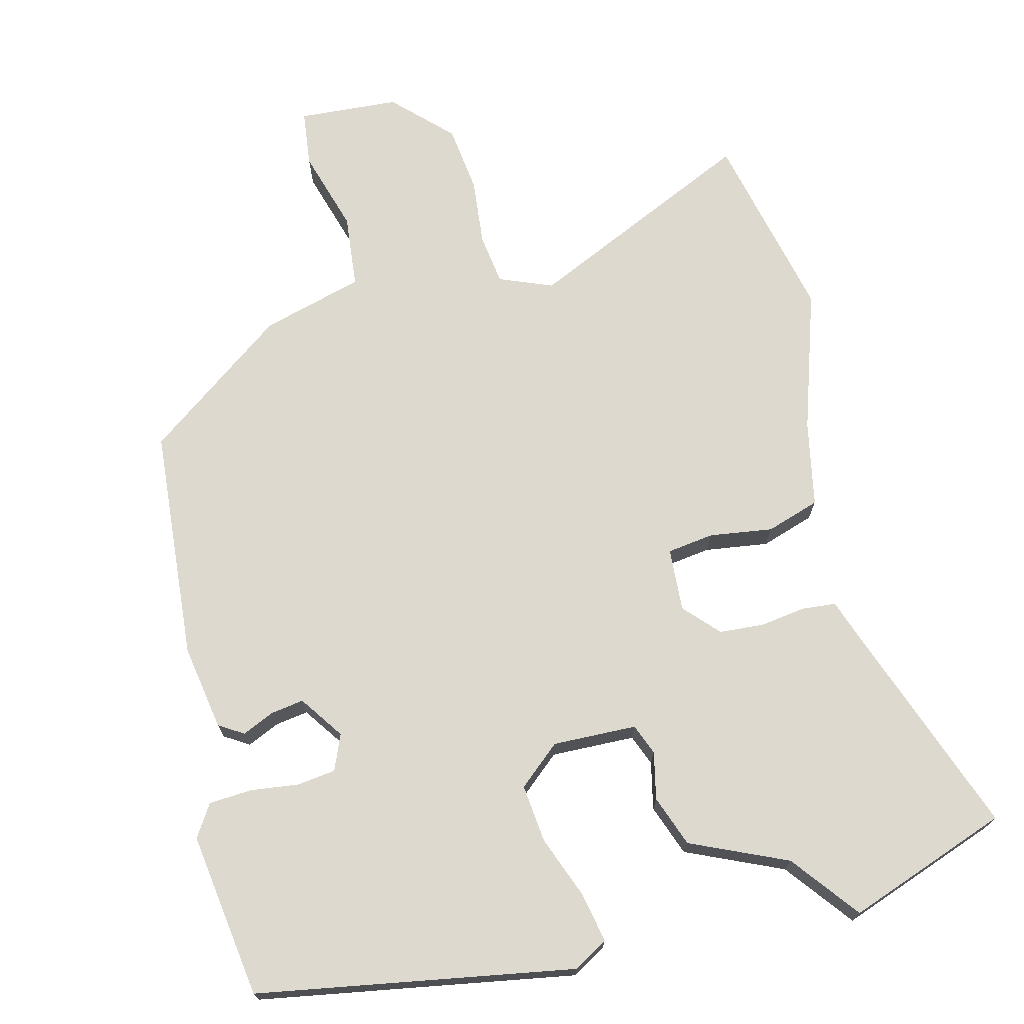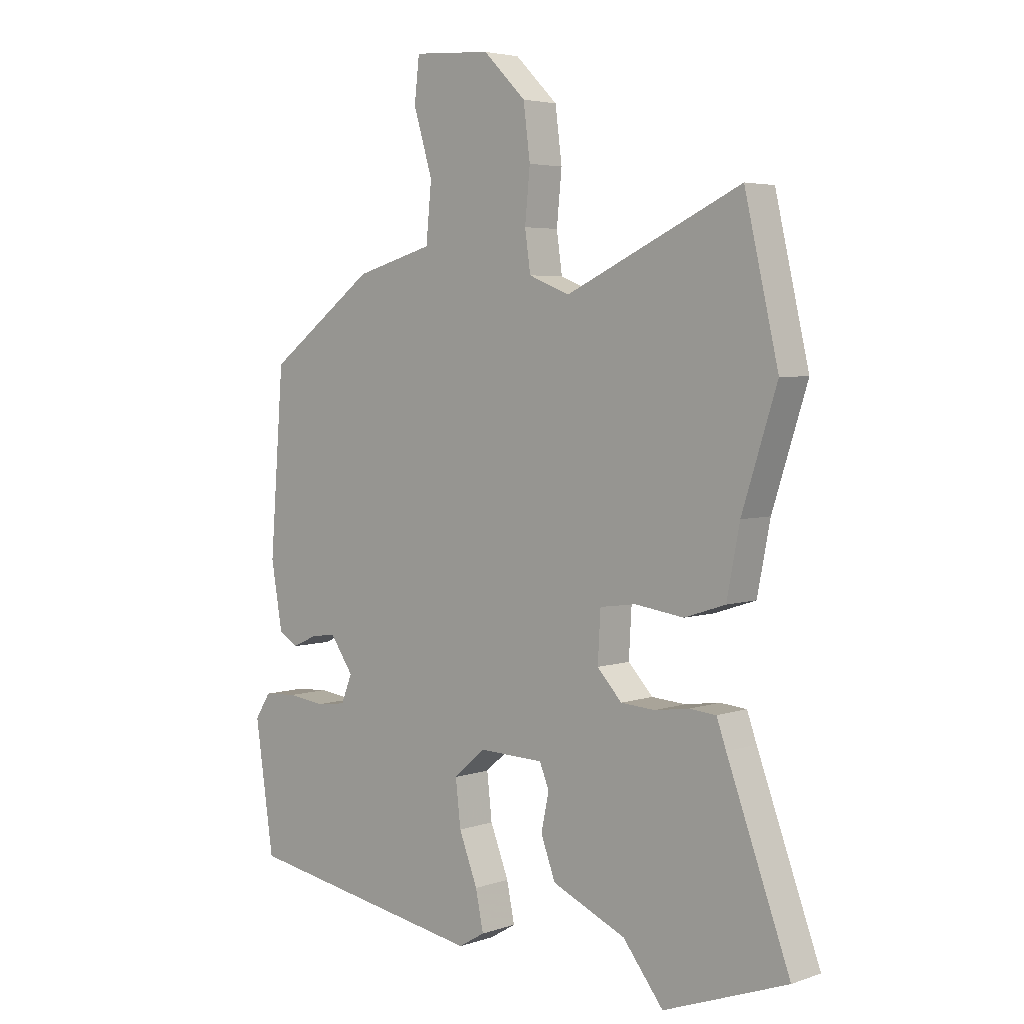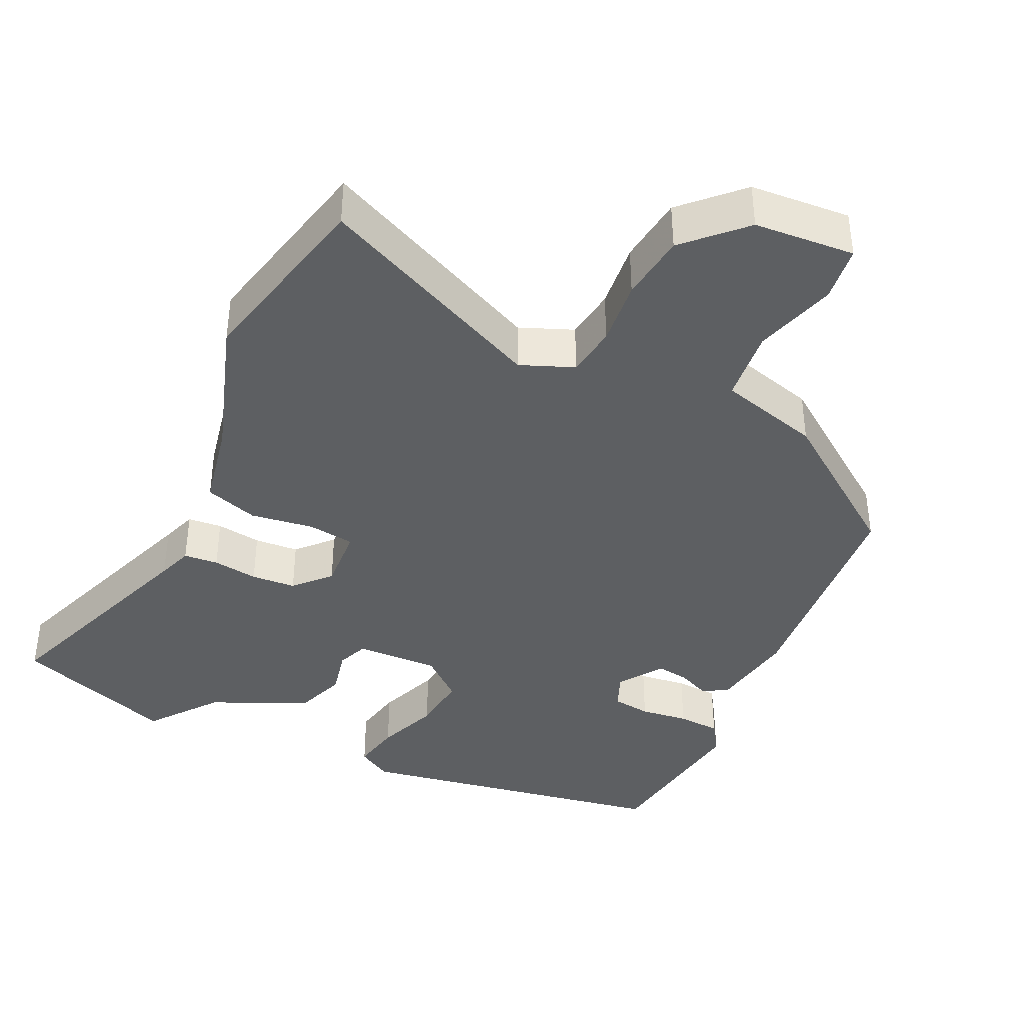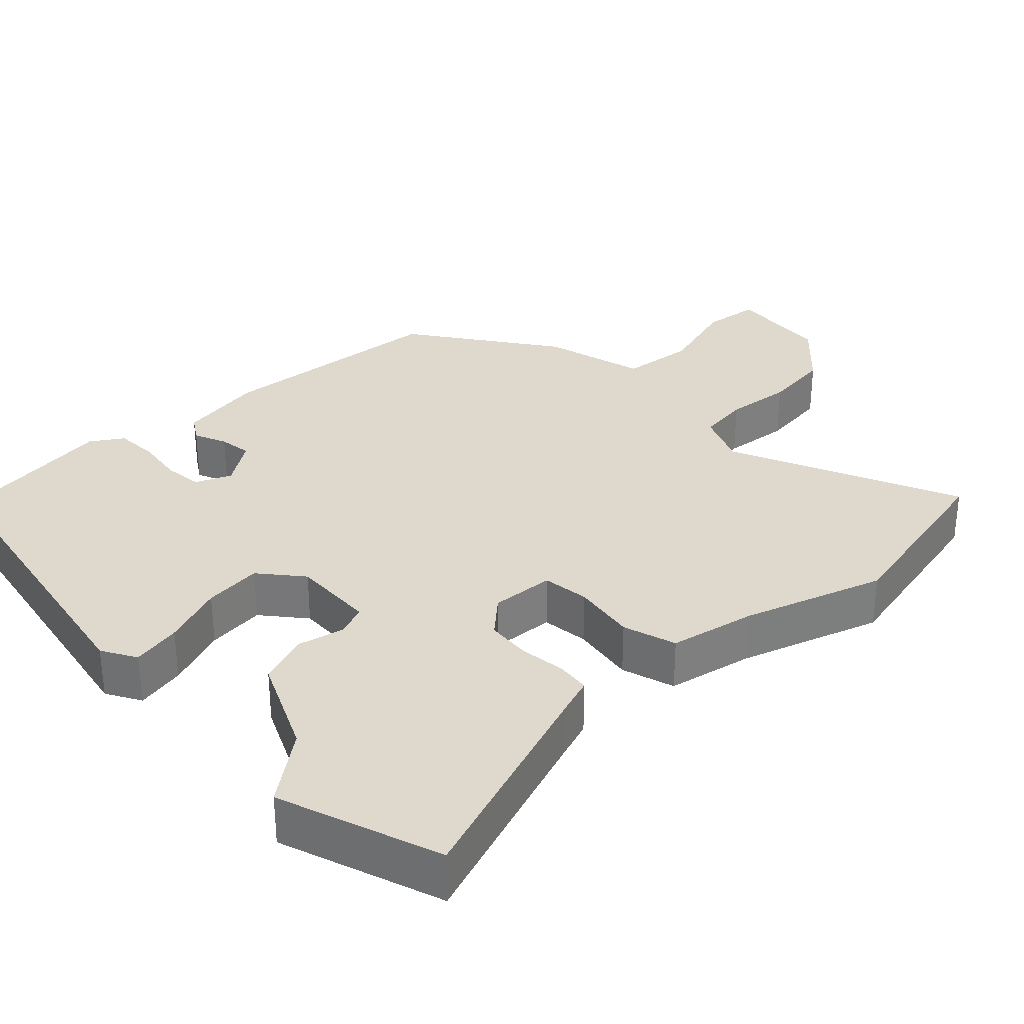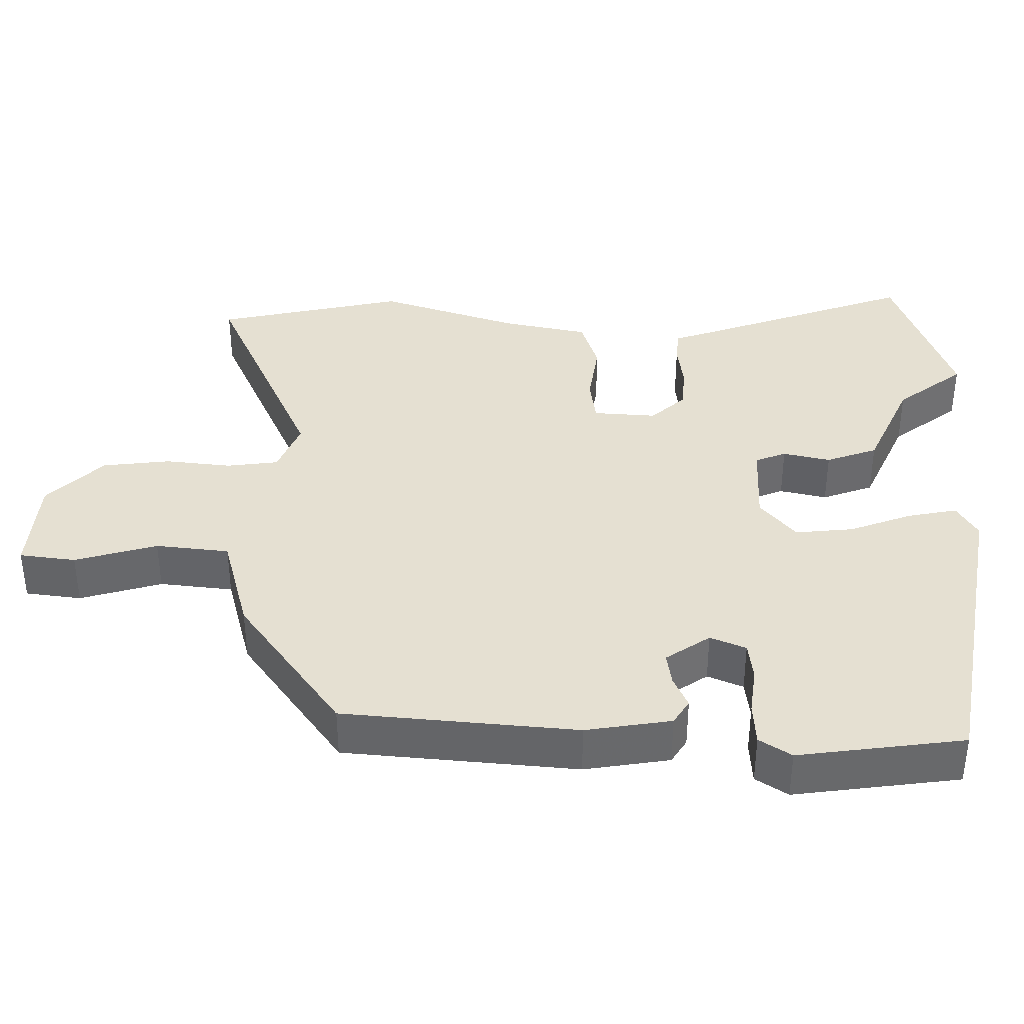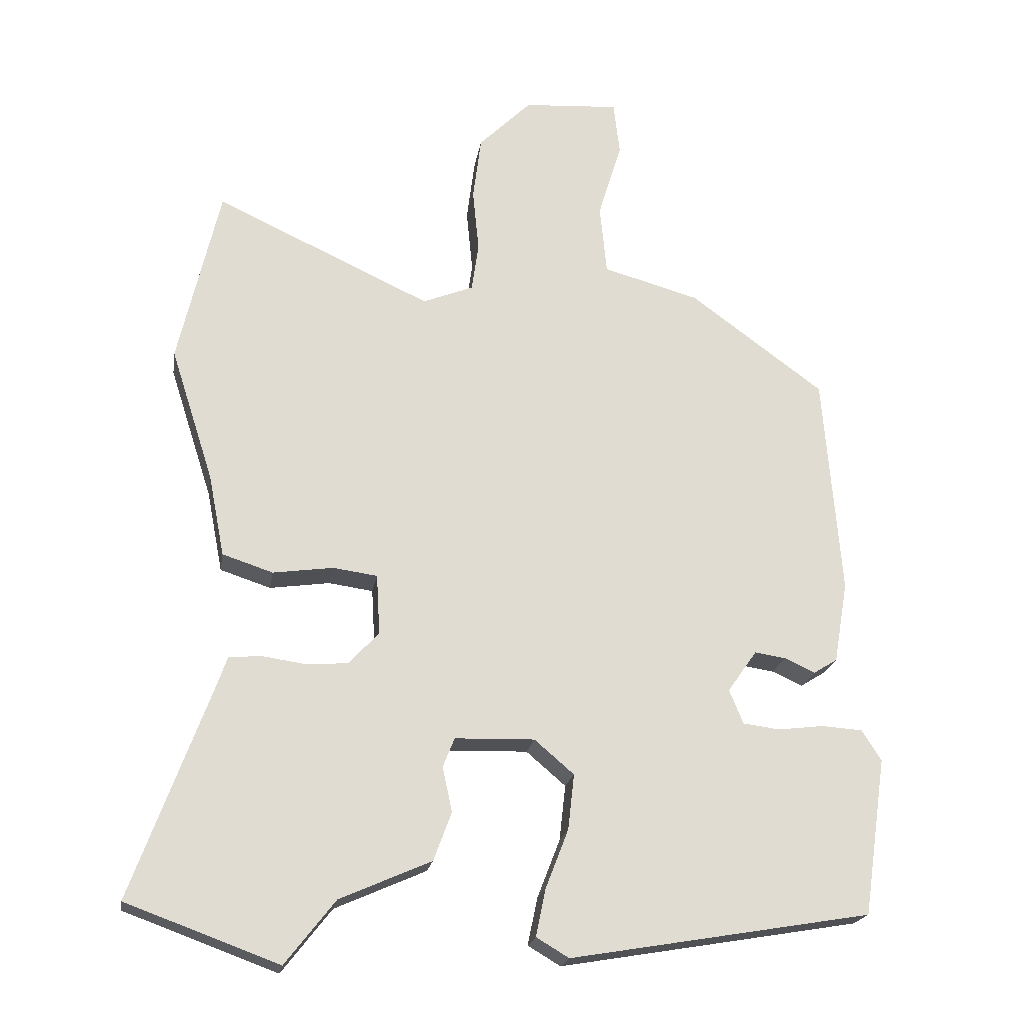
<metadata>
{"format":"obj","ext":"obj","renderer":"f3d","projection":"perspective","resolution":1024,"background":"white","views":[{"elev":71.6,"azim":166.1,"up":"+Y"},{"elev":4.3,"azim":-137.5,"up":"+Z"},{"elev":-39.6,"azim":-24.9,"up":"+Y"},{"elev":31.9,"azim":-132.9,"up":"+Y"},{"elev":37.8,"azim":91.2,"up":"+Y"},{"elev":-20.5,"azim":-9.0,"up":"+Z"}]}
</metadata>
<code>
v -0.345 0.07 -0.557
v -0.566 0.07 -0.476
v -0.454 0.07 -0.173
v -0.437 0.07 -0.125
v -0.39 0.07 -0.121
v -0.328 0.07 -0.13
v -0.267 0.07 -0.126
v -0.223 0.07 -0.079
v -0.228 0.07 0.008
v -0.292 0.07 0.017
v -0.379 0.07 0.005
v -0.452 0.07 0.029
v -0.475 0.07 0.147
v -0.537 0.07 0.34
v -0.477 0.07 0.599
v -0.165 0.07 0.454
v -0.092 0.07 0.483
v -0.082 0.07 0.553
v -0.091 0.07 0.644
v -0.079 0.07 0.737
v -0.003 0.07 0.812
v 0.135 0.07 0.821
v 0.144 0.07 0.744
v 0.11 0.07 0.632
v 0.12 0.07 0.531
v 0.259 0.07 0.492
v 0.452 0.07 0.35
v 0.477 0.07 0.03
v 0.457 0.07 -0.087
v 0.423 0.07 -0.108
v 0.379 0.07 -0.088
v 0.334 0.07 -0.081
v 0.292 0.07 -0.141
v 0.312 0.07 -0.19
v 0.365 0.07 -0.197
v 0.431 0.07 -0.189
v 0.49 0.07 -0.193
v 0.518 0.07 -0.237
v 0.485 0.07 -0.464
v 0.051 0.07 -0.537
v 0.004 0.07 -0.509
v 0.018 0.07 -0.441
v 0.051 0.07 -0.356
v 0.06 0.07 -0.276
v 0.003 0.07 -0.227
v -0.112 0.07 -0.23
v -0.129 0.07 -0.272
v -0.115 0.07 -0.337
v -0.141 0.07 -0.407
v -0.273 0.07 -0.465
v -0.345 0 -0.557
v -0.566 0 -0.476
v -0.454 0 -0.173
v -0.437 0 -0.125
v -0.39 0 -0.121
v -0.328 0 -0.13
v -0.267 0 -0.126
v -0.223 0 -0.079
v -0.228 0 0.008
v -0.292 0 0.017
v -0.379 0 0.005
v -0.452 0 0.029
v -0.475 0 0.147
v -0.537 0 0.34
v -0.477 0 0.599
v -0.165 0 0.454
v -0.092 0 0.483
v -0.082 0 0.553
v -0.091 0 0.644
v -0.079 0 0.737
v -0.003 0 0.812
v 0.135 0 0.821
v 0.144 0 0.744
v 0.11 0 0.632
v 0.12 0 0.531
v 0.259 0 0.492
v 0.452 0 0.35
v 0.477 0 0.03
v 0.457 0 -0.087
v 0.423 0 -0.108
v 0.379 0 -0.088
v 0.334 0 -0.081
v 0.292 0 -0.141
v 0.312 0 -0.19
v 0.365 0 -0.197
v 0.431 0 -0.189
v 0.49 0 -0.193
v 0.518 0 -0.237
v 0.485 0 -0.464
v 0.051 0 -0.537
v 0.004 0 -0.509
v 0.018 0 -0.441
v 0.051 0 -0.356
v 0.06 0 -0.276
v 0.003 0 -0.227
v -0.112 0 -0.23
v -0.129 0 -0.272
v -0.115 0 -0.337
v -0.141 0 -0.407
v -0.273 0 -0.465
f 47 48 49 50
f 46 47 50 1
f 40 41 42 43
f 40 43 44
f 39 40 44
f 38 39 44 45
f 35 36 37 38
f 34 35 38 45
f 28 29 30 31
f 28 31 32
f 25 26 27 28
f 25 28 32
f 21 22 23 24
f 21 24 25
f 18 19 20 21
f 17 18 21 25
f 16 17 25 32
f 13 14 15 16
f 10 11 12 13
f 9 10 13 16
f 8 9 16 32
f 3 4 5 6
f 3 6 7
f 46 1 2 3
f 46 3 7
f 33 34 45 46
f 32 33 46
f 7 8 32 46
f 100 99 98 97
f 51 100 97 96
f 93 92 91 90
f 94 93 90
f 94 90 89
f 95 94 89 88
f 88 87 86 85
f 95 88 85 84
f 81 80 79 78
f 82 81 78
f 78 77 76 75
f 82 78 75
f 74 73 72 71
f 75 74 71
f 71 70 69 68
f 75 71 68 67
f 82 75 67 66
f 66 65 64 63
f 63 62 61 60
f 66 63 60 59
f 82 66 59 58
f 56 55 54 53
f 57 56 53
f 53 52 51 96
f 57 53 96
f 96 95 84 83
f 96 83 82
f 96 82 58 57
f 1 51 52 2
f 2 52 53 3
f 3 53 54 4
f 4 54 55 5
f 5 55 56 6
f 6 56 57 7
f 7 57 58 8
f 8 58 59 9
f 9 59 60 10
f 10 60 61 11
f 11 61 62 12
f 12 62 63 13
f 13 63 64 14
f 14 64 65 15
f 15 65 66 16
f 16 66 67 17
f 17 67 68 18
f 18 68 69 19
f 19 69 70 20
f 20 70 71 21
f 21 71 72 22
f 22 72 73 23
f 23 73 74 24
f 24 74 75 25
f 25 75 76 26
f 26 76 77 27
f 27 77 78 28
f 28 78 79 29
f 29 79 80 30
f 30 80 81 31
f 31 81 82 32
f 32 82 83 33
f 33 83 84 34
f 34 84 85 35
f 35 85 86 36
f 36 86 87 37
f 37 87 88 38
f 38 88 89 39
f 39 89 90 40
f 40 90 91 41
f 41 91 92 42
f 42 92 93 43
f 43 93 94 44
f 44 94 95 45
f 45 95 96 46
f 46 96 97 47
f 47 97 98 48
f 48 98 99 49
f 49 99 100 50
f 50 100 51 1

</code>
